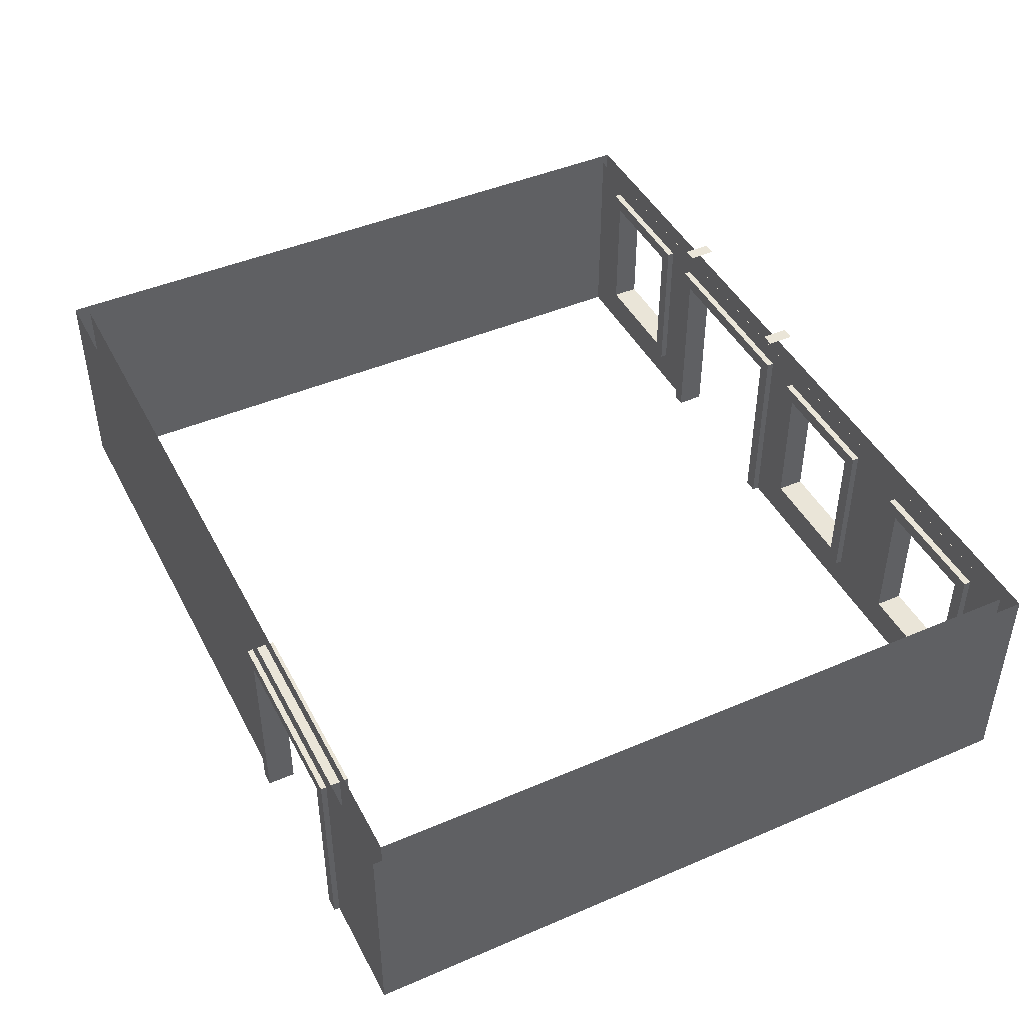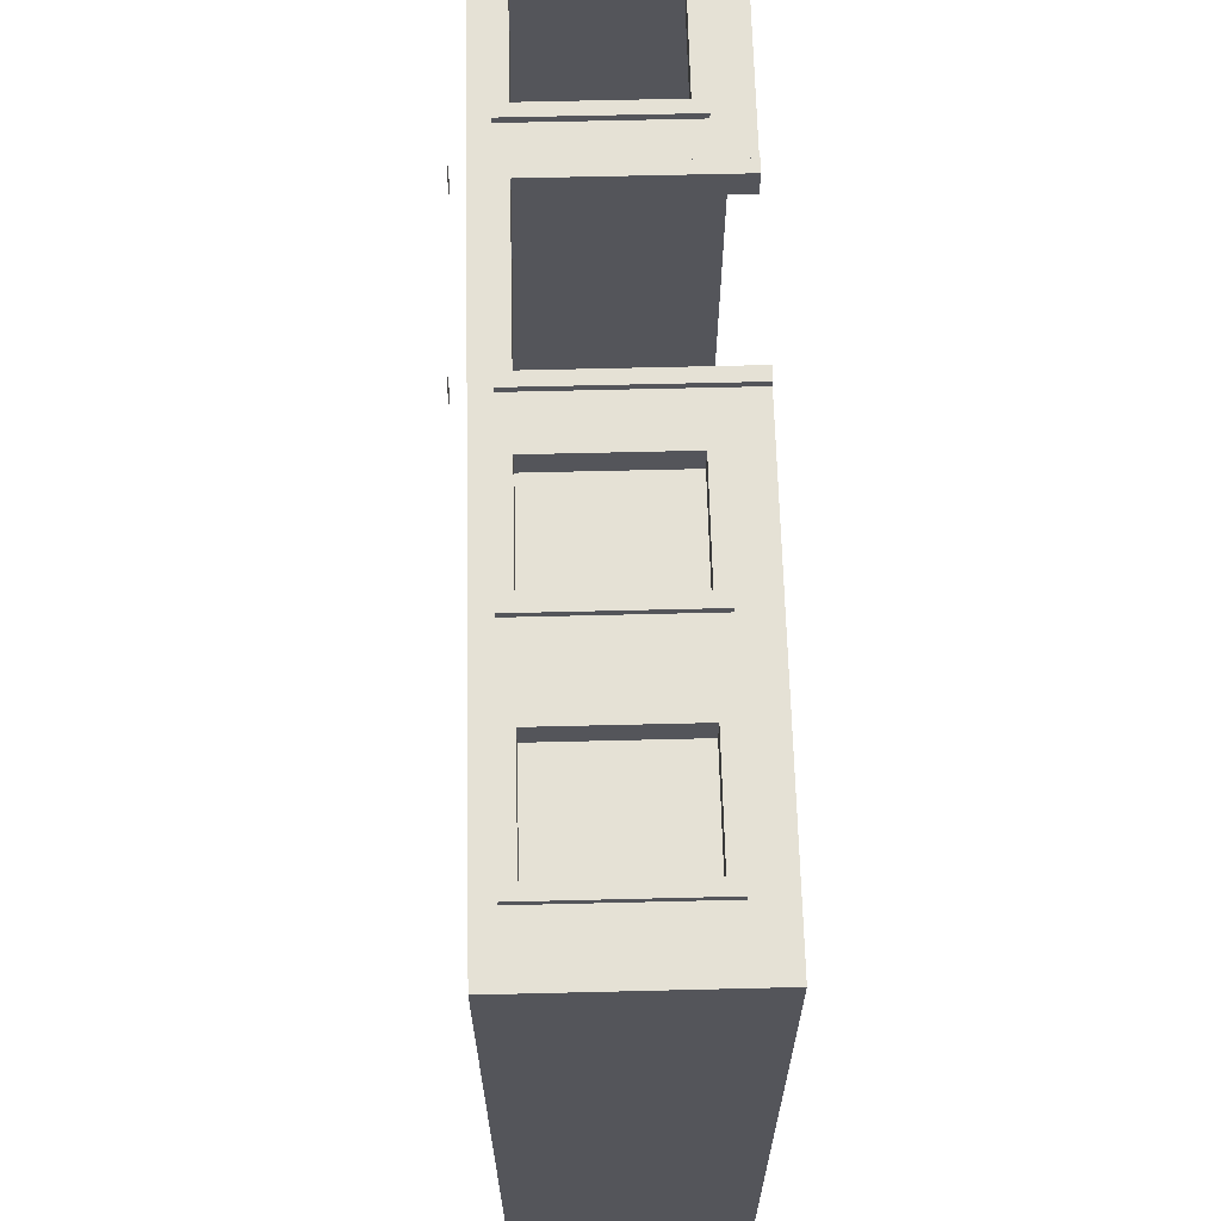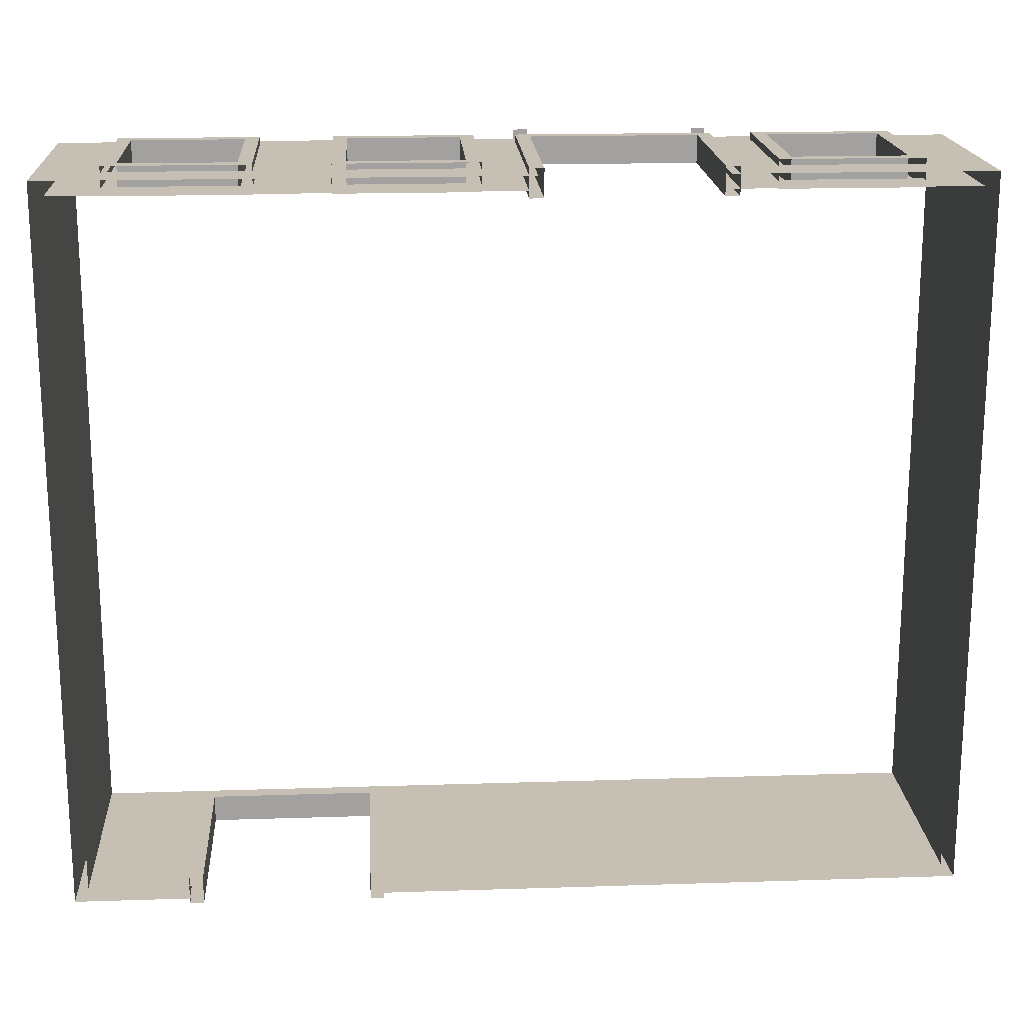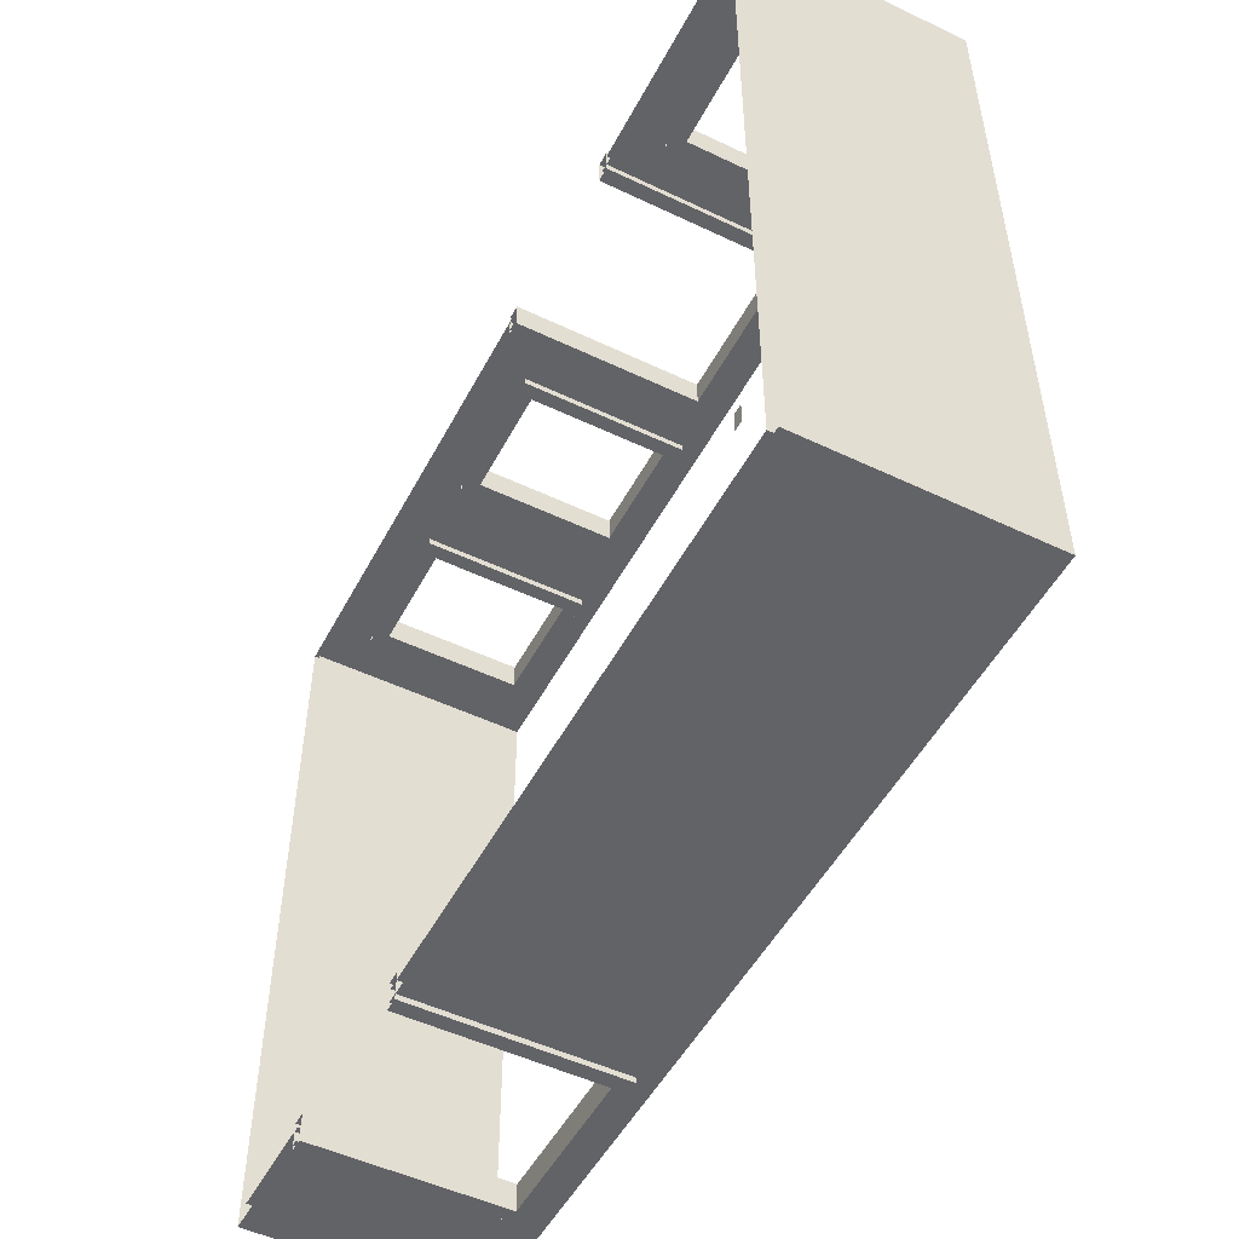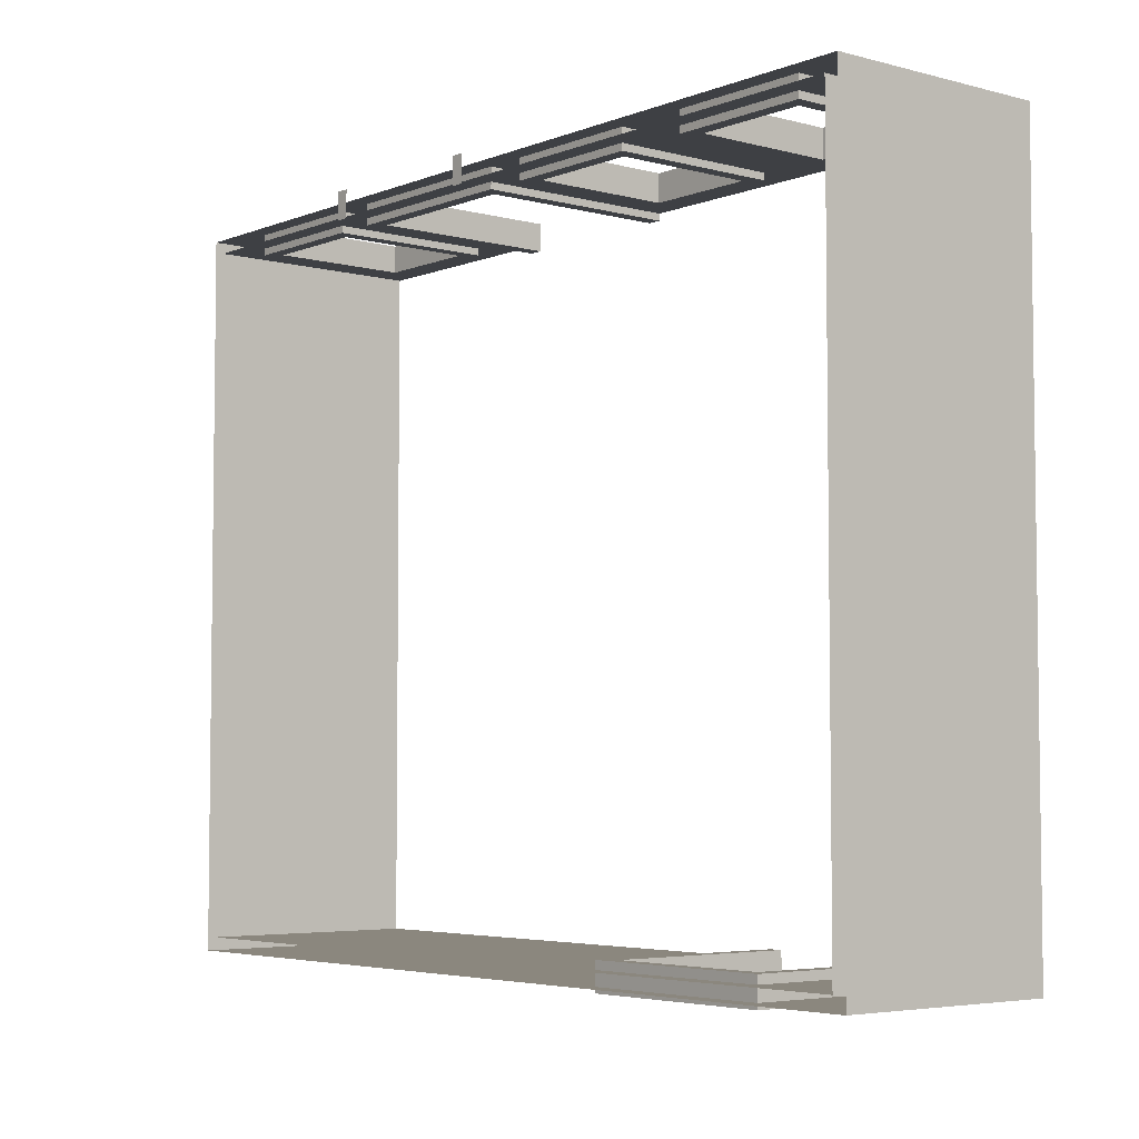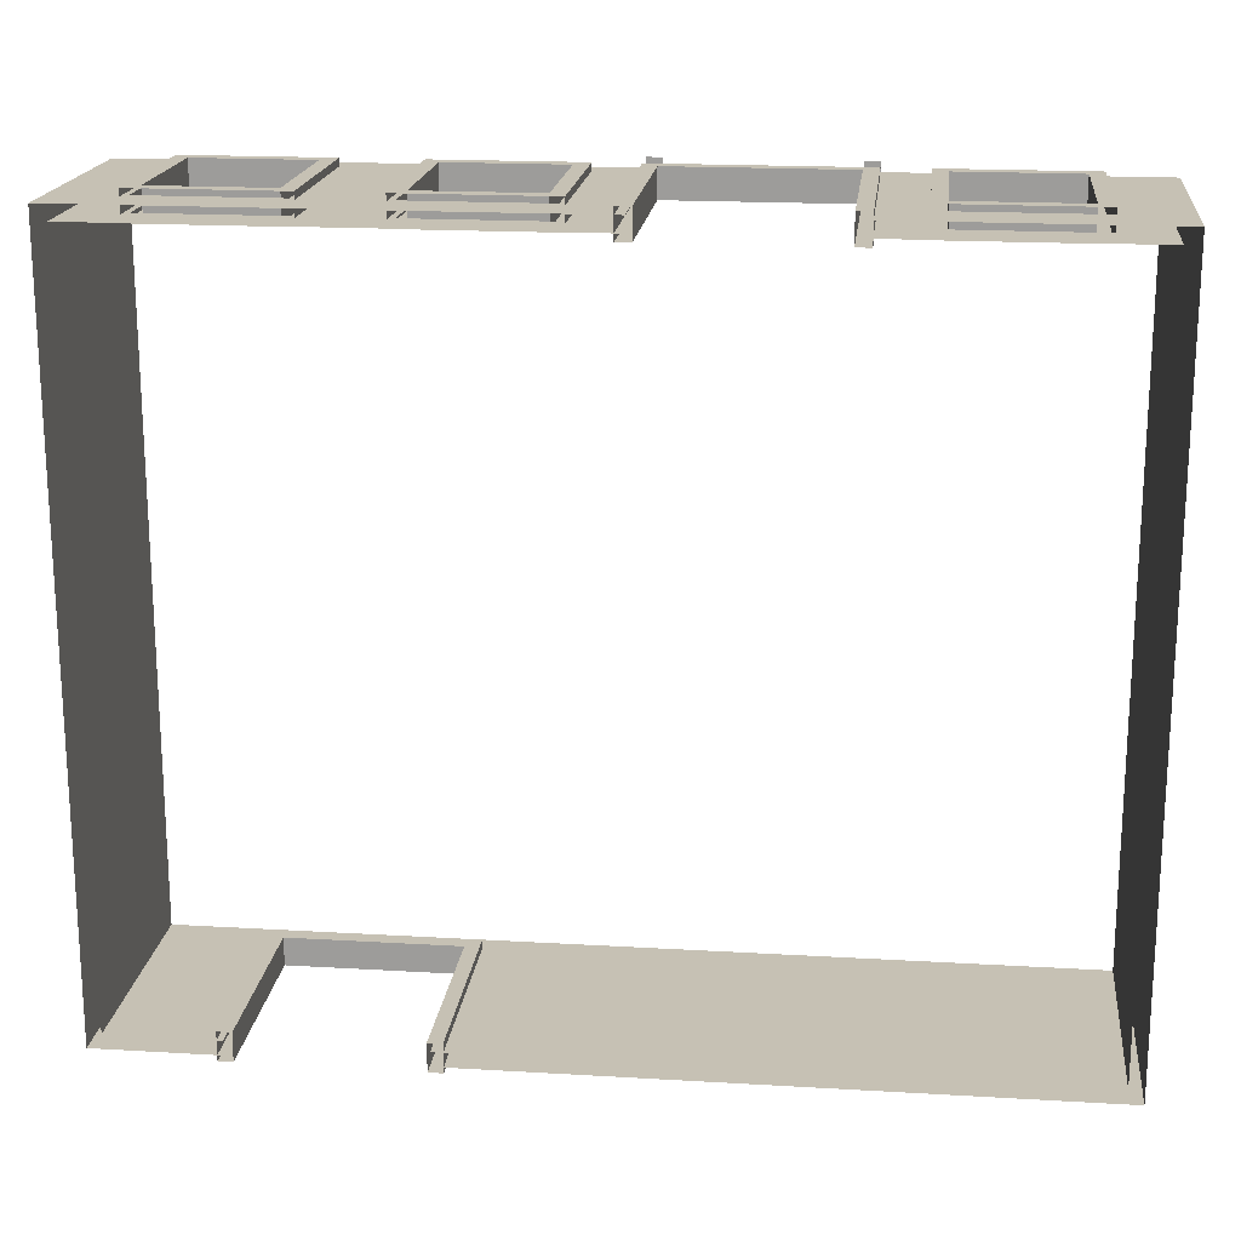
<metadata>
{"format":"obj","ext":"obj","renderer":"f3d","projection":"perspective","resolution":1024,"background":"white","views":[{"elev":44.9,"azim":-116.4,"up":"+Y"},{"elev":64.9,"azim":-91.4,"up":"+Z"},{"elev":18.1,"azim":-3.6,"up":"+Z"},{"elev":-51.0,"azim":62.6,"up":"+Z"},{"elev":-4.7,"azim":-129.6,"up":"+Z"},{"elev":18.5,"azim":6.5,"up":"+Z"}]}
</metadata>
<code>
g Walls1f
v -7.75 5.1 -0.25
v -7.75 1.1 -0.25
v -6.8 1.9 -0.25
v -6.8 4.6 -0.25
v -4.5 1.9 -0.25
v -3 1.9 -0.25
v -3 4.6 -0.25
v -4.5 4.6 -0.25
v 0.3 1.1 -0.25
v -0.7 1.9 -0.25
v 0.3 4.6 -0.25
v -0.7 4.6 -0.25
v 7.75 5.1 -0.25
v 3.5 4.6 -0.25
v 4.5 4.6 -0.25
v 3.5 1.1 -0.25
v 4.5 1.9 -0.25
v 6.9 4.6 -0.25
v 7.75 1.1 -0.25
v 6.9 1.9 -0.25
v -7.75 5.1 -12.75
v -5.85 4.6 -12.75
v -5.85 1.1 -12.75
v -7.75 1.1 -12.75
v 7.75 5.1 -12.75
v -2.65 4.6 -12.75
v -2.65 1.1 -12.75
v 7.75 1.1 -12.75
v -4.5 1.9 0
v -4.5 4.6 0
v -3 4.6 0
v -3 1.9 0
v -8 1.1 0
v -6.8 1.9 0
v 0.3 1.1 0
v -0.7 1.9 0
v -0.7 4.6 0
v 0.3 4.6 0
v -8 5.1 0
v -6.8 4.6 0
v 8 5.1 0
v 3.5 4.6 0
v 4.5 4.6 0
v 3.5 1.1 0
v 4.5 1.9 0
v 8 1.1 0
v 6.9 1.9 0
v 6.9 4.6 0
v -8 5.1 -13
v -8 1.1 -13
v -5.85 1.1 -13
v -5.85 4.6 -13
v -2.65 4.6 -13
v 8 5.1 -13
v 8 1.1 -13
v -2.65 1.1 -13
v -8 5.1 0
v -8 1.1 0
v -8 1.1 -13
v -8 5.1 -13
v 8 1.1 0
v 8 5.1 0
v 8 5.1 -13
v 8 1.1 -13
v 7.75 5.1 -0.25
v 7.75 1.1 -0.25
v 7.75 1.1 -12.75
v 7.75 5.1 -12.75
v -7.75 5.1 -12.75
v -7.75 1.1 -12.75
v -7.75 1.1 -0.25
v -7.75 5.1 -0.25
v 6.9 1.75 -0.375
v 6.9 1.75 0.125
v 6.9 4.75 0.125
v 6.9 4.75 -0.375
v 0.4 4.5 -0.375
v 0.4 1.1 -0.375
v 0.4 1.1 0.125
v 0.4 4.5 0.125
v 4.4 1.75 0.125
v 4.4 1.75 -0.375
v 4.4 4.75 -0.375
v 4.4 4.75 0.125
v 0.15 4.75 0.125
v 0.4 4.5 0.125
v 0.4 1.1 0.125
v 0.15 1.1 0.125
v 0.15 4.75 -0.375
v 0.15 1.1 -0.375
v 0.4 1.1 -0.375
v 0.4 4.5 -0.375
v 3.4 4.5 0.125
v 3.4 1.1 0.125
v 3.4 1.1 -0.375
v 3.4 4.5 -0.375
v 3.65 4.75 -0.375
v 3.4 4.5 -0.375
v 3.4 1.1 -0.375
v 3.65 1.1 -0.375
v 3.65 4.75 0.125
v 3.65 1.1 0.125
v 3.4 1.1 0.125
v 3.4 4.5 0.125
v 3.65 4.75 -0.375
v 3.65 1.1 -0.375
v 3.65 1.1 0.125
v 3.65 4.75 0.125
v 0.15 4.75 0.125
v 0.15 1.1 0.125
v 0.15 1.1 -0.375
v 0.15 4.75 -0.375
v 6.9 1.75 0.125
v 4.4 1.75 0.125
v 4.65 2 0.125
v 6.65 2 0.125
v 4.4 1.75 -0.375
v 6.9 1.75 -0.375
v 6.65 2 -0.375
v 4.65 2 -0.375
v 4.65 2 -0.375
v 6.65 2 -0.375
v 6.65 2 0.125
v 4.65 2 0.125
v 4.4 4.75 -0.375
v 4.4 1.75 -0.375
v 4.65 2 -0.375
v 4.65 4.5 -0.375
v 4.4 1.75 0.125
v 4.4 4.75 0.125
v 4.65 4.5 0.125
v 4.65 2 0.125
v 4.65 2 0.125
v 4.65 4.5 0.125
v 4.65 4.5 -0.375
v 4.65 2 -0.375
v 6.9 4.75 0.125
v 6.9 1.75 0.125
v 6.65 2 0.125
v 6.65 4.5 0.125
v 6.9 1.75 -0.375
v 6.9 4.75 -0.375
v 6.65 4.5 -0.375
v 6.65 2 -0.375
v 6.65 2 -0.375
v 6.65 4.5 -0.375
v 6.65 4.5 0.125
v 6.65 2 0.125
v 4.65 4.5 -0.375
v 6.65 4.5 -0.375
v 6.9 4.75 -0.375
v 4.4 4.75 -0.375
v 4.4 4.75 0.125
v 4.4 4.75 -0.375
v 6.9 4.75 -0.375
v 6.9 4.75 0.125
v 4.4 4.75 0.125
v 6.9 4.75 0.125
v 6.65 4.5 0.125
v 4.65 4.5 0.125
v 4.65 4.5 -0.375
v 4.65 4.5 0.125
v 6.65 4.5 0.125
v 6.65 4.5 -0.375
v 0.4 4.5 -0.375
v 3.4 4.5 -0.375
v 3.65 4.75 -0.375
v 0.15 4.75 -0.375
v 0.15 4.75 0.125
v 0.15 4.75 -0.375
v 3.65 4.75 -0.375
v 3.65 4.75 0.125
v 0.15 4.75 0.125
v 3.65 4.75 0.125
v 3.4 4.5 0.125
v 0.4 4.5 0.125
v 0.4 4.5 -0.375
v 0.4 4.5 0.125
v 3.4 4.5 0.125
v 3.4 4.5 -0.375
v -0.6 1.75 -0.375
v -0.6 1.75 0.125
v -0.6 4.75 0.125
v -0.6 4.75 -0.375
v -3.1 1.75 0.125
v -3.1 1.75 -0.375
v -3.1 4.75 -0.375
v -3.1 4.75 0.125
v -0.6 1.75 0.125
v -3.1 1.75 0.125
v -2.85 2 0.125
v -0.85 2 0.125
v -3.1 1.75 -0.375
v -0.6 1.75 -0.375
v -0.85 2 -0.375
v -2.85 2 -0.375
v -2.85 2 -0.375
v -0.85 2 -0.375
v -0.85 2 0.125
v -2.85 2 0.125
v -3.1 4.75 -0.375
v -3.1 1.75 -0.375
v -2.85 2 -0.375
v -2.85 4.5 -0.375
v -3.1 1.75 0.125
v -3.1 4.75 0.125
v -2.85 4.5 0.125
v -2.85 2 0.125
v -2.85 2 0.125
v -2.85 4.5 0.125
v -2.85 4.5 -0.375
v -2.85 2 -0.375
v -0.6 4.75 0.125
v -0.6 1.75 0.125
v -0.85 2 0.125
v -0.85 4.5 0.125
v -0.6 1.75 -0.375
v -0.6 4.75 -0.375
v -0.85 4.5 -0.375
v -0.85 2 -0.375
v -0.85 2 -0.375
v -0.85 4.5 -0.375
v -0.85 4.5 0.125
v -0.85 2 0.125
v -2.85 4.5 -0.375
v -0.85 4.5 -0.375
v -0.6 4.75 -0.375
v -3.1 4.75 -0.375
v -3.1 4.75 0.125
v -3.1 4.75 -0.375
v -0.6 4.75 -0.375
v -0.6 4.75 0.125
v -3.1 4.75 0.125
v -0.6 4.75 0.125
v -0.85 4.5 0.125
v -2.85 4.5 0.125
v -2.85 4.5 -0.375
v -2.85 4.5 0.125
v -0.85 4.5 0.125
v -0.85 4.5 -0.375
v -4.4 1.75 -0.375
v -4.4 1.75 0.125
v -4.4 4.75 0.125
v -4.4 4.75 -0.375
v -6.9 1.75 0.125
v -6.9 1.75 -0.375
v -6.9 4.75 -0.375
v -6.9 4.75 0.125
v -4.4 1.75 0.125
v -6.9 1.75 0.125
v -6.65 2 0.125
v -4.65 2 0.125
v -6.9 1.75 -0.375
v -4.4 1.75 -0.375
v -4.65 2 -0.375
v -6.65 2 -0.375
v -6.65 2 -0.375
v -4.65 2 -0.375
v -4.65 2 0.125
v -6.65 2 0.125
v -6.9 4.75 -0.375
v -6.9 1.75 -0.375
v -6.65 2 -0.375
v -6.65 4.5 -0.375
v -6.9 1.75 0.125
v -6.9 4.75 0.125
v -6.65 4.5 0.125
v -6.65 2 0.125
v -6.65 2 0.125
v -6.65 4.5 0.125
v -6.65 4.5 -0.375
v -6.65 2 -0.375
v -4.4 4.75 0.125
v -4.4 1.75 0.125
v -4.65 2 0.125
v -4.65 4.5 0.125
v -4.4 1.75 -0.375
v -4.4 4.75 -0.375
v -4.65 4.5 -0.375
v -4.65 2 -0.375
v -4.65 2 -0.375
v -4.65 4.5 -0.375
v -4.65 4.5 0.125
v -4.65 2 0.125
v -6.65 4.5 -0.375
v -4.65 4.5 -0.375
v -4.4 4.75 -0.375
v -6.9 4.75 -0.375
v -6.9 4.75 0.125
v -6.9 4.75 -0.375
v -4.4 4.75 -0.375
v -4.4 4.75 0.125
v -6.9 4.75 0.125
v -4.4 4.75 0.125
v -4.65 4.5 0.125
v -6.65 4.5 0.125
v -6.65 4.5 -0.375
v -6.65 4.5 0.125
v -4.65 4.5 0.125
v -4.65 4.5 -0.375
v 3.65 5.35 0.125
v 3.65 5.35 -0.375
v 3.4 5.35 -0.375
v 3.4 5.35 0.125
v 0.15 5.35 -0.375
v 0.15 5.35 0.125
v 0.4 5.35 0.125
v 0.4 5.35 -0.375
v -5.7 4.5 -13.1
v -5.7 1.1 -13.1
v -5.7 1.1 -12.6
v -5.7 4.5 -12.6
v -5.95 4.75 -12.6
v -5.7 4.5 -12.6
v -5.7 1.1 -12.6
v -5.95 1.1 -12.6
v -5.95 4.75 -13.1
v -5.95 1.1 -13.1
v -5.7 1.1 -13.1
v -5.7 4.5 -13.1
v -2.7 4.5 -12.6
v -2.7 1.1 -12.6
v -2.7 1.1 -13.1
v -2.7 4.5 -13.1
v -2.45 4.75 -13.1
v -2.7 4.5 -13.1
v -2.7 1.1 -13.1
v -2.45 1.1 -13.1
v -2.45 4.75 -12.6
v -2.45 1.1 -12.6
v -2.7 1.1 -12.6
v -2.7 4.5 -12.6
v -2.45 4.75 -13.1
v -2.45 1.1 -13.1
v -2.45 1.1 -12.6
v -2.45 4.75 -12.6
v -5.95 4.75 -12.6
v -5.95 1.1 -12.6
v -5.95 1.1 -13.1
v -5.95 4.75 -13.1
v -5.7 4.5 -13.1
v -2.7 4.5 -13.1
v -2.45 4.75 -13.1
v -5.95 4.75 -13.1
v -5.95 4.75 -12.6
v -5.95 4.75 -13.1
v -2.45 4.75 -13.1
v -2.45 4.75 -12.6
v -5.95 4.75 -12.6
v -2.45 4.75 -12.6
v -2.7 4.5 -12.6
v -5.7 4.5 -12.6
v -5.7 4.5 -13.1
v -5.7 4.5 -12.6
v -2.7 4.5 -12.6
v -2.7 4.5 -13.1
g Walls1f_0
f 3 2 1
f 4 3 1
f 3 5 2
f 5 6 2
f 6 5 7
f 5 8 7
f 8 4 1
f 7 8 1
f 6 9 2
f 10 9 6
f 9 10 11
f 10 12 11
f 12 7 1
f 13 12 1
f 11 12 13
f 14 11 13
f 15 14 13
f 14 15 16
f 15 17 16
f 18 15 13
f 18 13 19
f 16 17 19
f 20 18 19
f 17 20 19
f 23 22 21
f 24 23 21
f 21 22 25
f 22 26 25
f 26 27 25
f 27 28 25
f 31 30 29
f 32 31 29
f 32 29 33
f 29 34 33
f 35 32 33
f 36 32 35
f 37 36 35
f 38 37 35
f 38 39 37
f 37 39 31
f 31 39 30
f 33 34 39
f 30 39 40
f 34 40 39
f 39 38 41
f 38 42 41
f 43 41 42
f 43 42 44
f 45 43 44
f 45 44 46
f 47 45 46
f 48 47 46
f 41 48 46
f 48 41 43
f 51 50 49
f 52 51 49
f 53 52 49
f 54 53 49
f 53 54 55
f 56 53 55
f 59 58 57
f 60 59 57
f 63 62 61
f 64 63 61
f 67 66 65
f 68 67 65
f 71 70 69
f 72 71 69
g Walls1f_1
f 75 74 73
f 76 75 73
f 79 78 77
f 80 79 77
f 83 82 81
f 84 83 81
f 87 86 85
f 88 87 85
f 91 90 89
f 92 91 89
f 95 94 93
f 96 95 93
f 99 98 97
f 100 99 97
f 103 102 101
f 104 103 101
f 107 106 105
f 108 107 105
f 111 110 109
f 112 111 109
f 115 114 113
f 116 115 113
f 119 118 117
f 120 119 117
f 123 122 121
f 124 123 121
f 127 126 125
f 128 127 125
f 131 130 129
f 132 131 129
f 135 134 133
f 136 135 133
f 139 138 137
f 140 139 137
f 143 142 141
f 144 143 141
f 147 146 145
f 148 147 145
f 151 150 149
f 152 151 149
f 155 154 153
f 156 155 153
f 159 158 157
f 160 159 157
f 163 162 161
f 164 163 161
f 167 166 165
f 168 167 165
f 171 170 169
f 172 171 169
f 175 174 173
f 176 175 173
f 179 178 177
f 180 179 177
f 183 182 181
f 184 183 181
f 187 186 185
f 188 187 185
f 191 190 189
f 192 191 189
f 195 194 193
f 196 195 193
f 199 198 197
f 200 199 197
f 203 202 201
f 204 203 201
f 207 206 205
f 208 207 205
f 211 210 209
f 212 211 209
f 215 214 213
f 216 215 213
f 219 218 217
f 220 219 217
f 223 222 221
f 224 223 221
f 227 226 225
f 228 227 225
f 231 230 229
f 232 231 229
f 235 234 233
f 236 235 233
f 239 238 237
f 240 239 237
f 243 242 241
f 244 243 241
f 247 246 245
f 248 247 245
f 251 250 249
f 252 251 249
f 255 254 253
f 256 255 253
f 259 258 257
f 260 259 257
f 263 262 261
f 264 263 261
f 267 266 265
f 268 267 265
f 271 270 269
f 272 271 269
f 275 274 273
f 276 275 273
f 279 278 277
f 280 279 277
f 283 282 281
f 284 283 281
f 287 286 285
f 288 287 285
f 291 290 289
f 292 291 289
f 295 294 293
f 296 295 293
f 299 298 297
f 300 299 297
f 303 302 301
f 304 303 301
f 307 306 305
f 308 307 305
f 311 310 309
f 312 311 309
f 315 314 313
f 316 315 313
f 319 318 317
f 320 319 317
f 323 322 321
f 324 323 321
f 327 326 325
f 328 327 325
f 331 330 329
f 332 331 329
f 335 334 333
f 336 335 333
f 339 338 337
f 340 339 337
f 343 342 341
f 344 343 341
f 347 346 345
f 348 347 345
f 351 350 349
f 352 351 349
f 355 354 353
f 356 355 353

</code>
